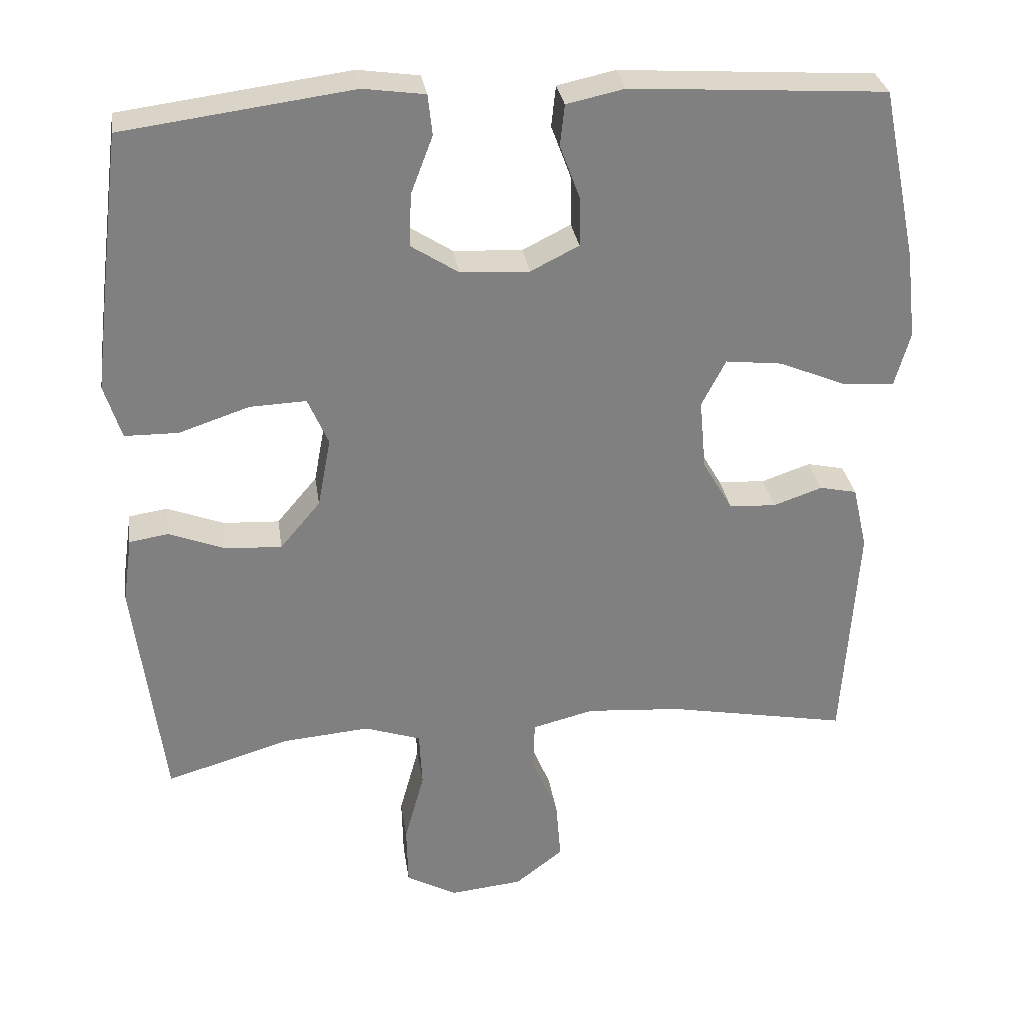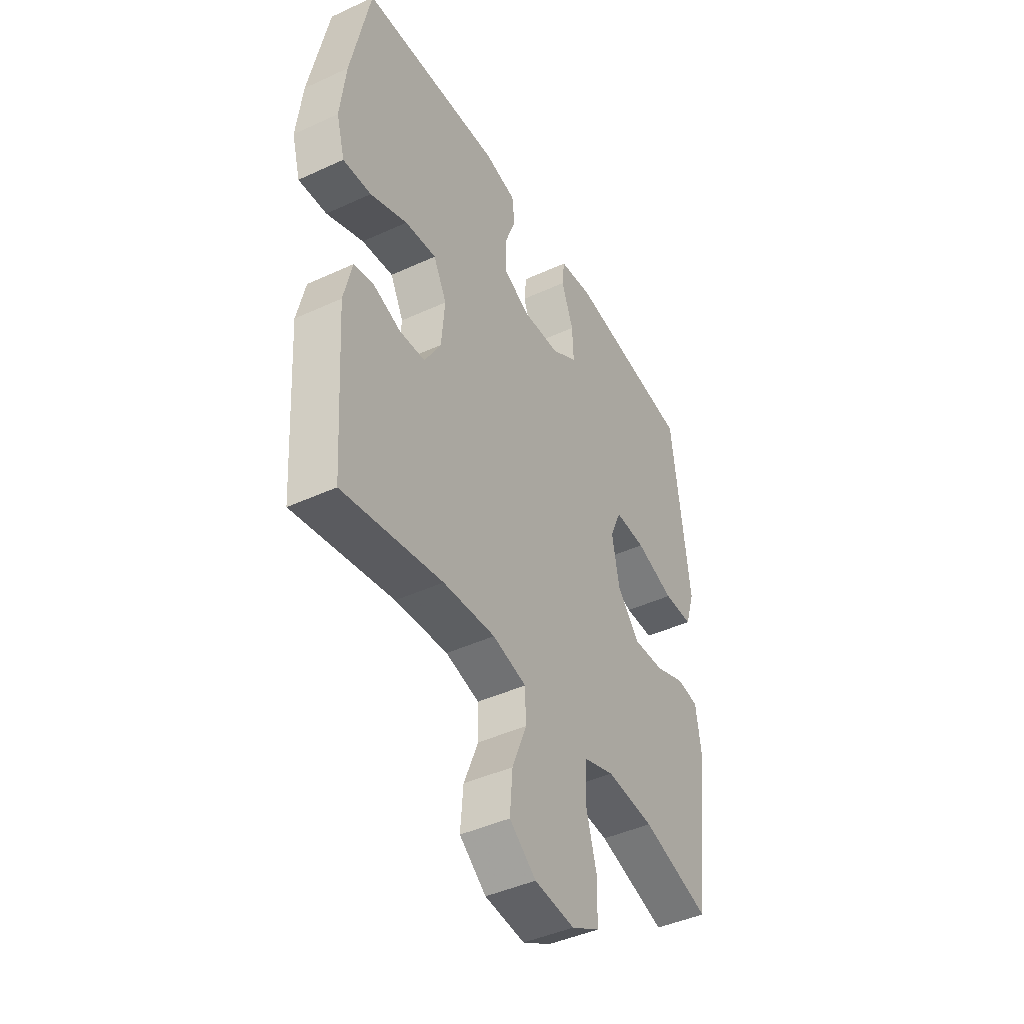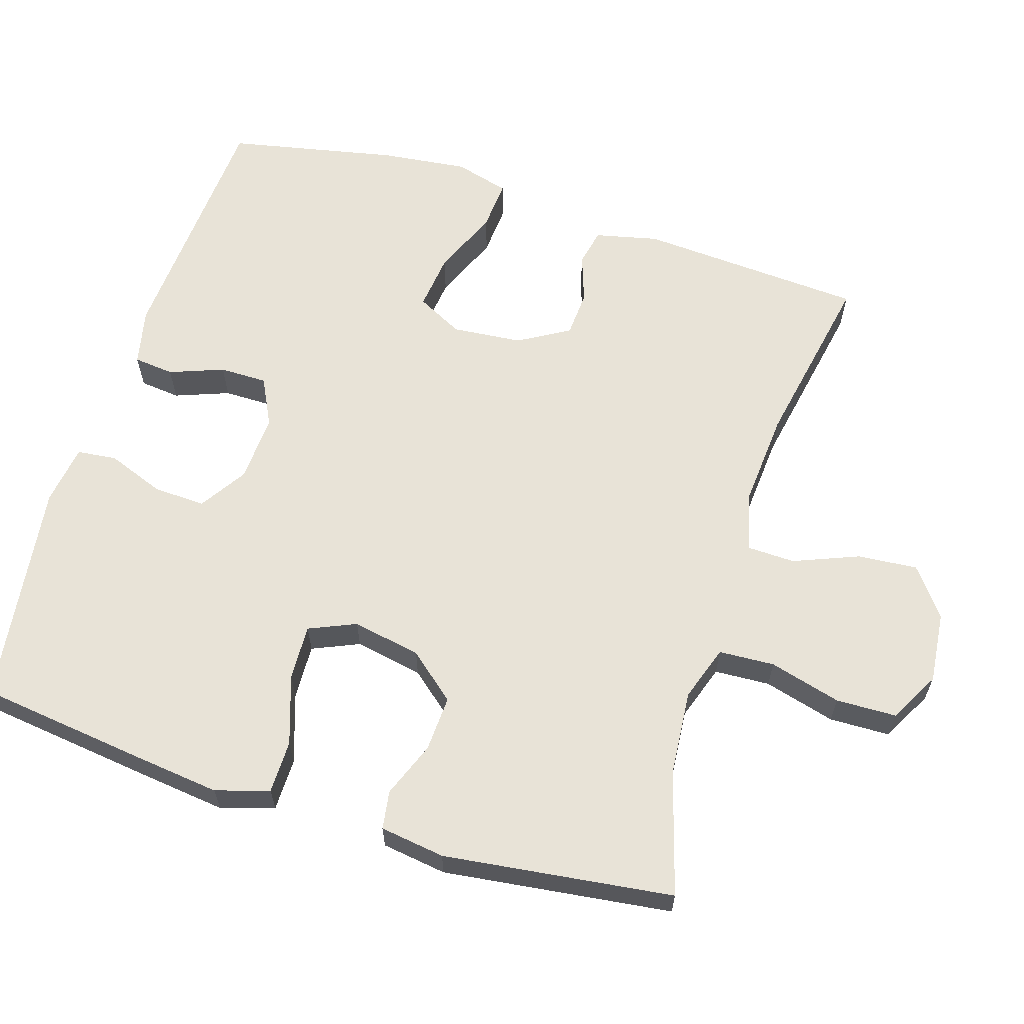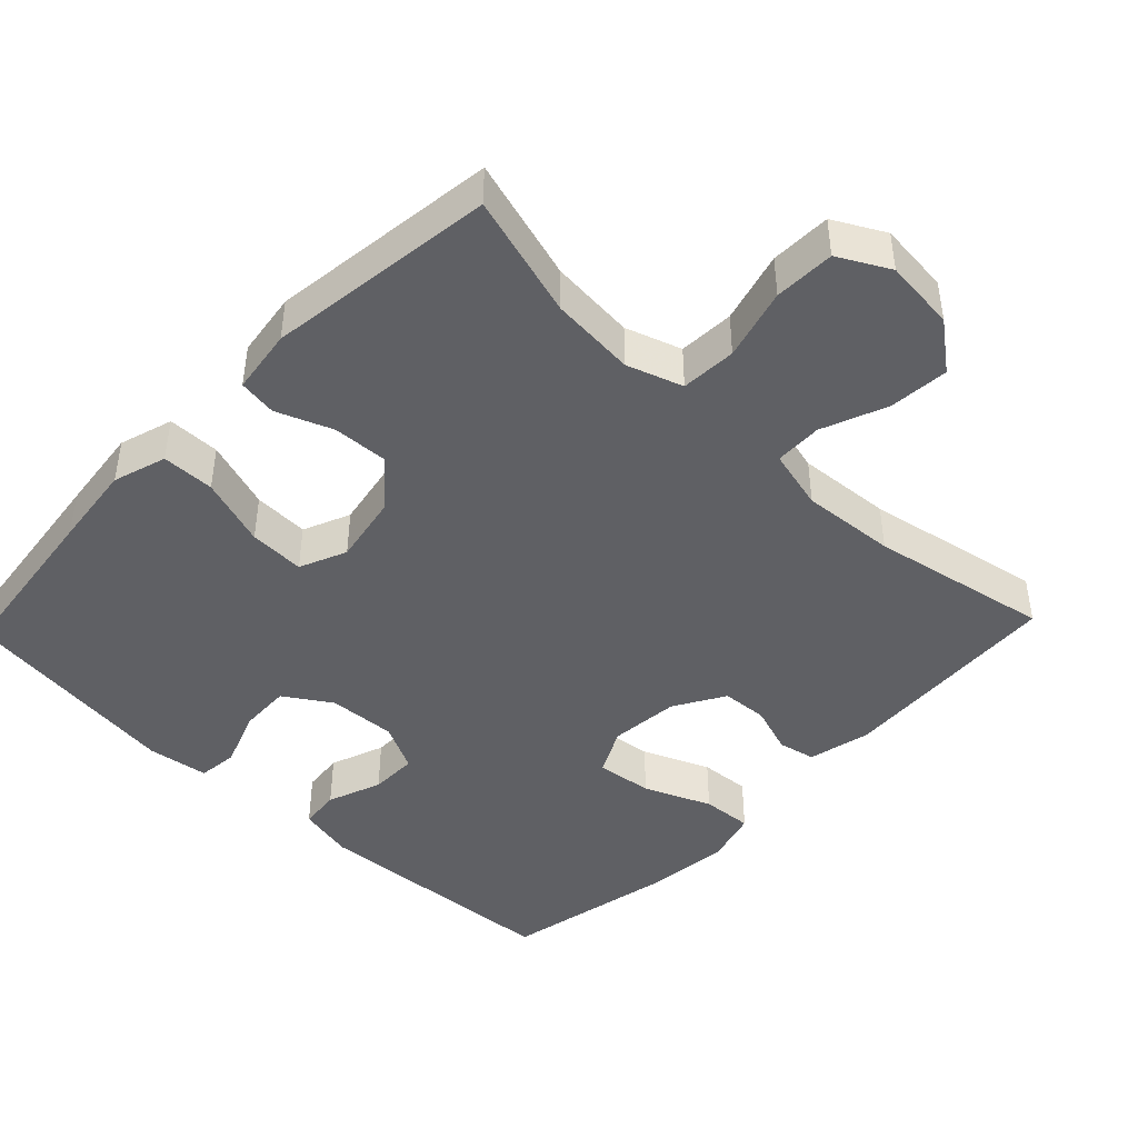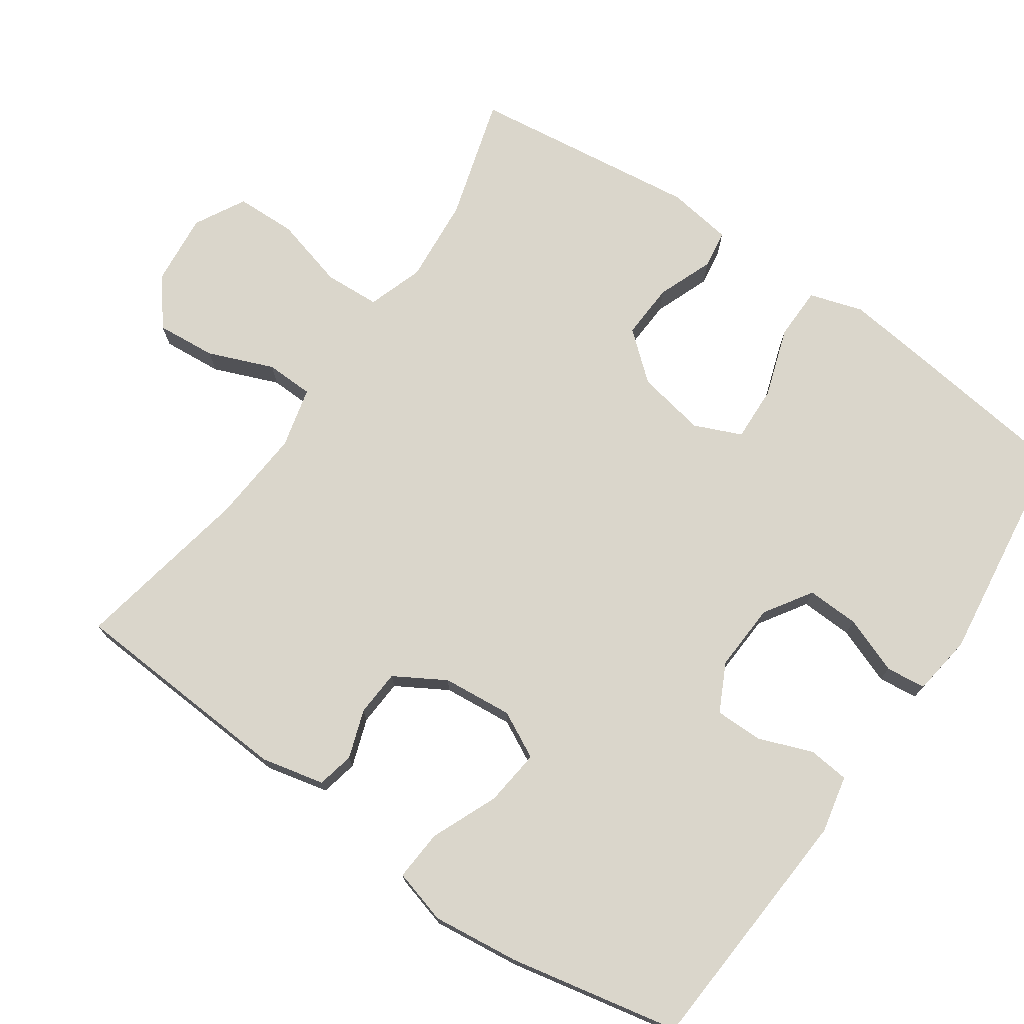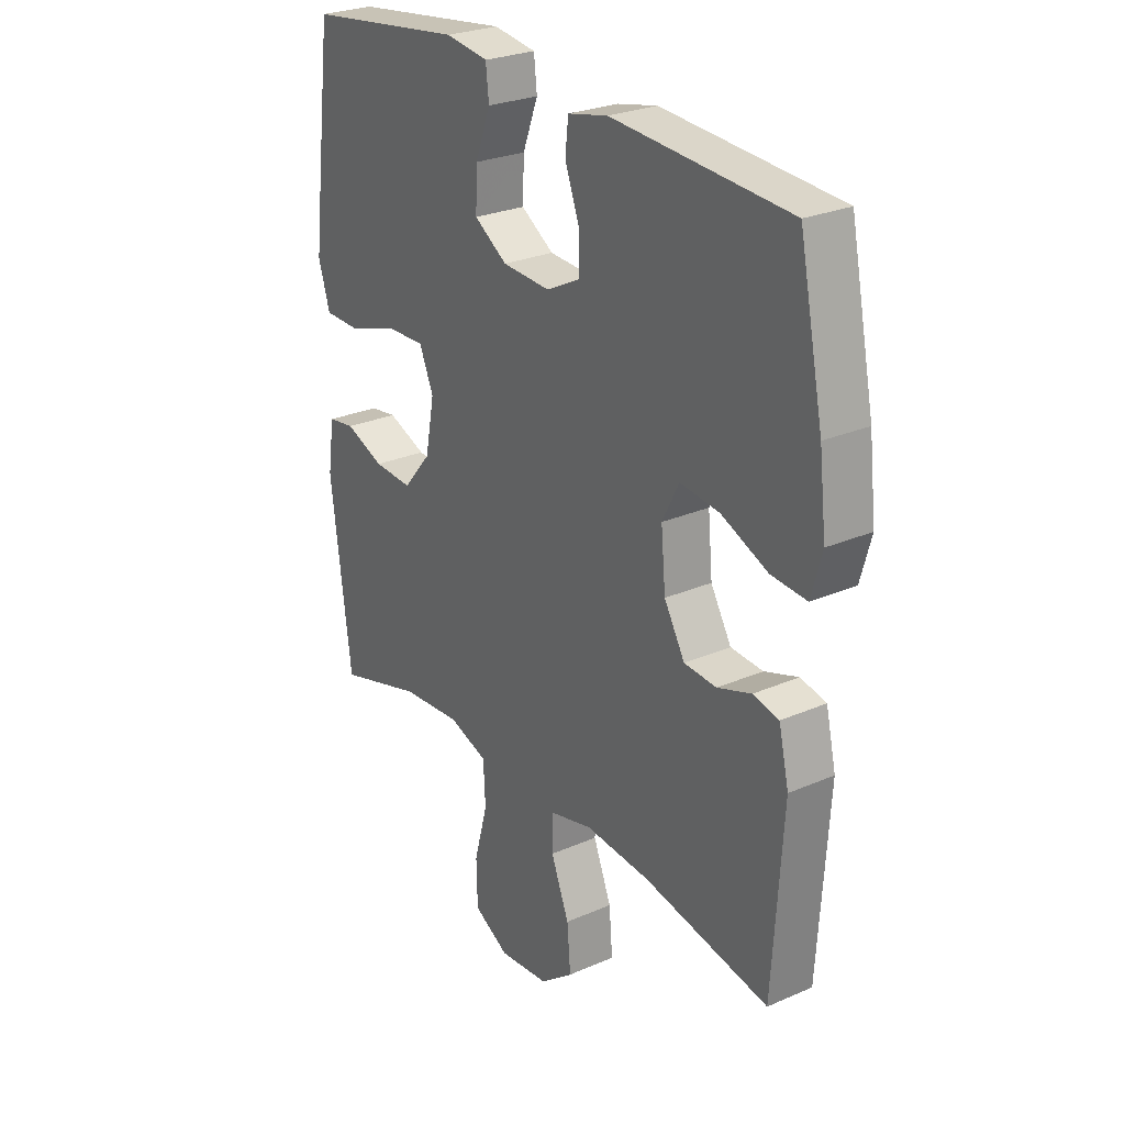
<metadata>
{"format":"obj","ext":"obj","renderer":"f3d","projection":"perspective","resolution":1024,"background":"white","views":[{"elev":30.4,"azim":171.6,"up":"+Z"},{"elev":-43.7,"azim":-61.5,"up":"+Z"},{"elev":62.4,"azim":107.3,"up":"+Y"},{"elev":-44.4,"azim":136.2,"up":"+Y"},{"elev":73.8,"azim":-55.3,"up":"+Y"},{"elev":26.6,"azim":-124.3,"up":"+Z"}]}
</metadata>
<code>
v -0.5 0.07 -0.5
v -0.52 0.07 -0.187
v -0.5 0.07 -0.1
v -0.449 0.07 -0.089
v -0.382 0.07 -0.112
v -0.318 0.07 -0.108
v -0.277 0.07 -0.038
v -0.268 0.07 0.059
v -0.301 0.07 0.123
v -0.379 0.07 0.114
v -0.471 0.07 0.075
v -0.541 0.07 0.07
v -0.562 0.07 0.145
v -0.548 0.07 0.266
v -0.5 0.07 0.5
v -0.151 0.07 0.523
v -0.072 0.07 0.506
v -0.066 0.07 0.45
v -0.094 0.07 0.375
v -0.094 0.07 0.309
v -0.028 0.07 0.276
v 0.066 0.07 0.281
v 0.131 0.07 0.323
v 0.128 0.07 0.395
v 0.098 0.07 0.474
v 0.104 0.07 0.529
v 0.188 0.07 0.541
v 0.5 0.07 0.5
v 0.53 0.07 0.263
v 0.544 0.07 0.146
v 0.521 0.07 0.072
v 0.448 0.07 0.071
v 0.352 0.07 0.103
v 0.275 0.07 0.106
v 0.247 0.07 0.041
v 0.265 0.07 -0.054
v 0.32 0.07 -0.119
v 0.397 0.07 -0.115
v 0.474 0.07 -0.085
v 0.527 0.07 -0.093
v 0.54 0.07 -0.183
v 0.5 0.07 -0.5
v 0.33 0.07 -0.45
v 0.212 0.07 -0.44
v 0.135 0.07 -0.466
v 0.131 0.07 -0.543
v 0.158 0.07 -0.642
v 0.156 0.07 -0.726
v 0.086 0.07 -0.764
v -0.013 0.07 -0.754
v -0.079 0.07 -0.703
v -0.072 0.07 -0.62
v -0.036 0.07 -0.53
v -0.038 0.07 -0.464
v -0.122 0.07 -0.443
v -0.252 0.07 -0.453
v -0.5 0 -0.5
v -0.52 0 -0.187
v -0.5 0 -0.1
v -0.449 0 -0.089
v -0.382 0 -0.112
v -0.318 0 -0.108
v -0.277 0 -0.038
v -0.268 0 0.059
v -0.301 0 0.123
v -0.379 0 0.114
v -0.471 0 0.075
v -0.541 0 0.07
v -0.562 0 0.145
v -0.548 0 0.266
v -0.5 0 0.5
v -0.151 0 0.523
v -0.072 0 0.506
v -0.066 0 0.45
v -0.094 0 0.375
v -0.094 0 0.309
v -0.028 0 0.276
v 0.066 0 0.281
v 0.131 0 0.323
v 0.128 0 0.395
v 0.098 0 0.474
v 0.104 0 0.529
v 0.188 0 0.541
v 0.5 0 0.5
v 0.53 0 0.263
v 0.544 0 0.146
v 0.521 0 0.072
v 0.448 0 0.071
v 0.352 0 0.103
v 0.275 0 0.106
v 0.247 0 0.041
v 0.265 0 -0.054
v 0.32 0 -0.119
v 0.397 0 -0.115
v 0.474 0 -0.085
v 0.527 0 -0.093
v 0.54 0 -0.183
v 0.5 0 -0.5
v 0.33 0 -0.45
v 0.212 0 -0.44
v 0.135 0 -0.466
v 0.131 0 -0.543
v 0.158 0 -0.642
v 0.156 0 -0.726
v 0.086 0 -0.764
v -0.013 0 -0.754
v -0.079 0 -0.703
v -0.072 0 -0.62
v -0.036 0 -0.53
v -0.038 0 -0.464
v -0.122 0 -0.443
v -0.252 0 -0.453
f 51 52 53
f 50 51 53
f 49 50 53
f 48 49 53
f 47 48 53
f 46 47 53
f 45 46 53 54
f 44 45 54 55
f 41 42 43
f 40 41 43
f 39 40 43
f 38 39 43
f 37 38 43 44
f 36 37 44 55
f 31 32 33
f 30 31 33
f 29 30 33
f 28 29 33
f 27 28 33
f 26 27 33
f 25 26 33
f 24 25 33
f 23 24 33 34
f 22 23 34 35
f 17 18 19
f 16 17 19
f 15 16 19
f 14 15 19
f 13 14 19
f 12 13 19
f 11 12 19
f 10 11 19
f 9 10 19 20
f 8 9 20 21
f 3 4 5
f 2 3 5
f 1 2 5
f 56 1 5
f 56 5 6
f 36 55 56
f 35 36 56
f 22 35 56
f 21 22 56
f 8 21 56
f 7 8 56
f 6 7 56
f 109 108 107
f 109 107 106
f 109 106 105
f 109 105 104
f 109 104 103
f 109 103 102
f 110 109 102 101
f 111 110 101 100
f 99 98 97
f 99 97 96
f 99 96 95
f 99 95 94
f 100 99 94 93
f 111 100 93 92
f 89 88 87
f 89 87 86
f 89 86 85
f 89 85 84
f 89 84 83
f 89 83 82
f 89 82 81
f 89 81 80
f 90 89 80 79
f 91 90 79 78
f 75 74 73
f 75 73 72
f 75 72 71
f 75 71 70
f 75 70 69
f 75 69 68
f 75 68 67
f 75 67 66
f 76 75 66 65
f 77 76 65 64
f 61 60 59
f 61 59 58
f 61 58 57
f 61 57 112
f 62 61 112
f 112 111 92
f 112 92 91
f 112 91 78
f 112 78 77
f 112 77 64
f 112 64 63
f 112 63 62
f 1 57 58 2
f 2 58 59 3
f 3 59 60 4
f 4 60 61 5
f 5 61 62 6
f 6 62 63 7
f 7 63 64 8
f 8 64 65 9
f 9 65 66 10
f 10 66 67 11
f 11 67 68 12
f 12 68 69 13
f 13 69 70 14
f 14 70 71 15
f 15 71 72 16
f 16 72 73 17
f 17 73 74 18
f 18 74 75 19
f 19 75 76 20
f 20 76 77 21
f 21 77 78 22
f 22 78 79 23
f 23 79 80 24
f 24 80 81 25
f 25 81 82 26
f 26 82 83 27
f 27 83 84 28
f 28 84 85 29
f 29 85 86 30
f 30 86 87 31
f 31 87 88 32
f 32 88 89 33
f 33 89 90 34
f 34 90 91 35
f 35 91 92 36
f 36 92 93 37
f 37 93 94 38
f 38 94 95 39
f 39 95 96 40
f 40 96 97 41
f 41 97 98 42
f 42 98 99 43
f 43 99 100 44
f 44 100 101 45
f 45 101 102 46
f 46 102 103 47
f 47 103 104 48
f 48 104 105 49
f 49 105 106 50
f 50 106 107 51
f 51 107 108 52
f 52 108 109 53
f 53 109 110 54
f 54 110 111 55
f 55 111 112 56
f 56 112 57 1

</code>
